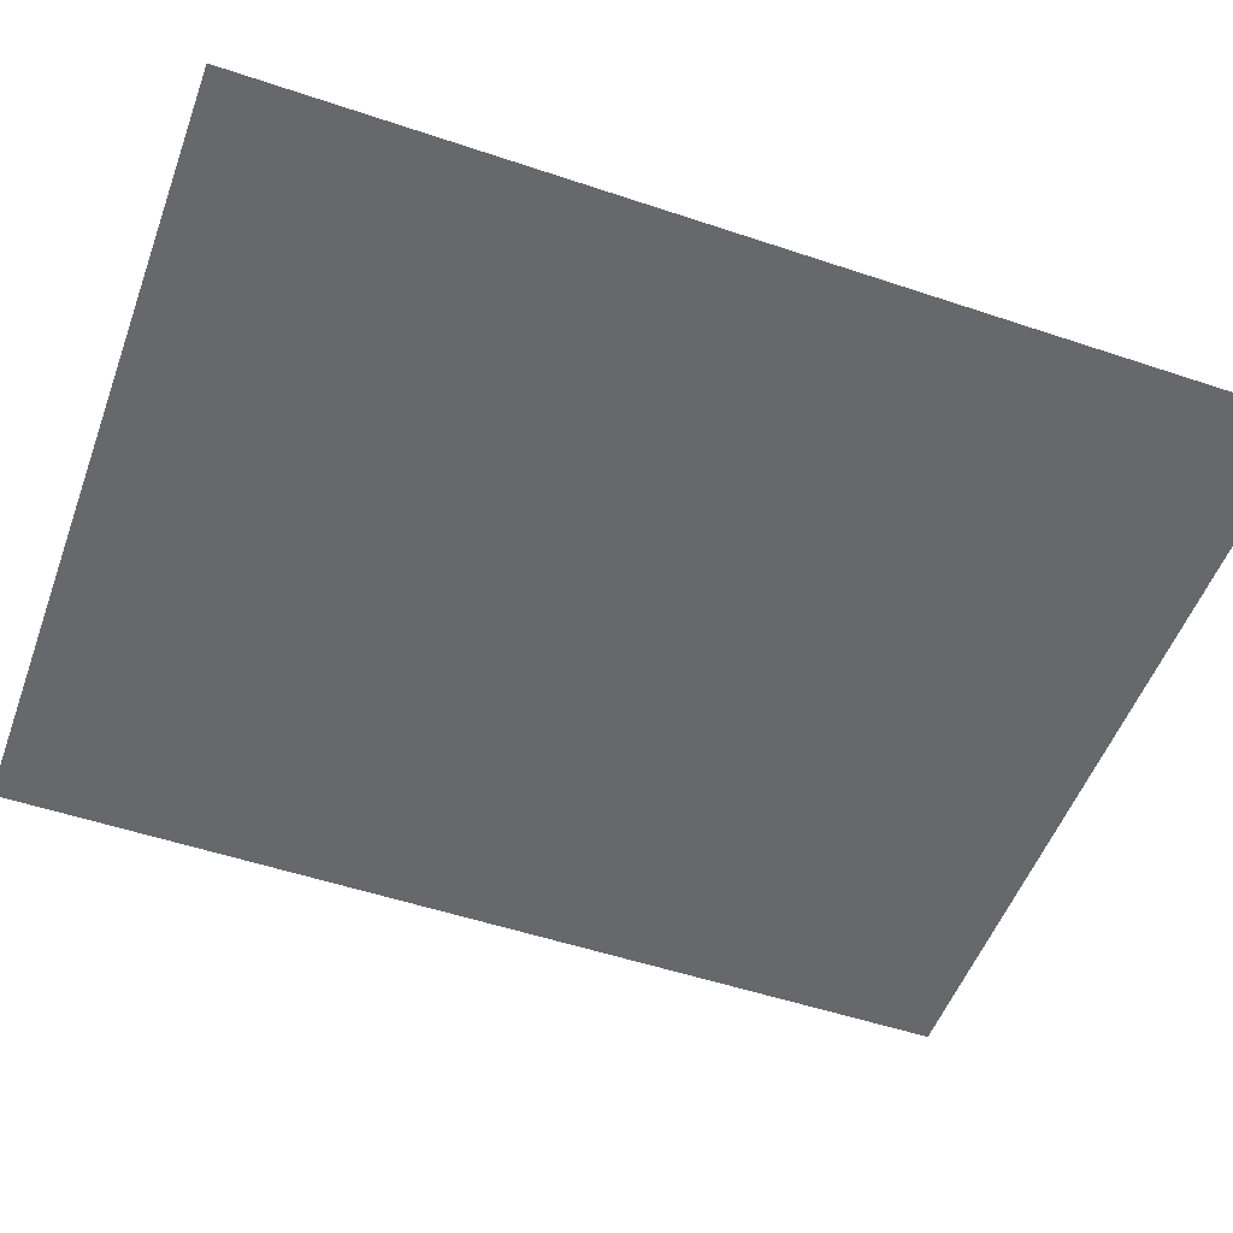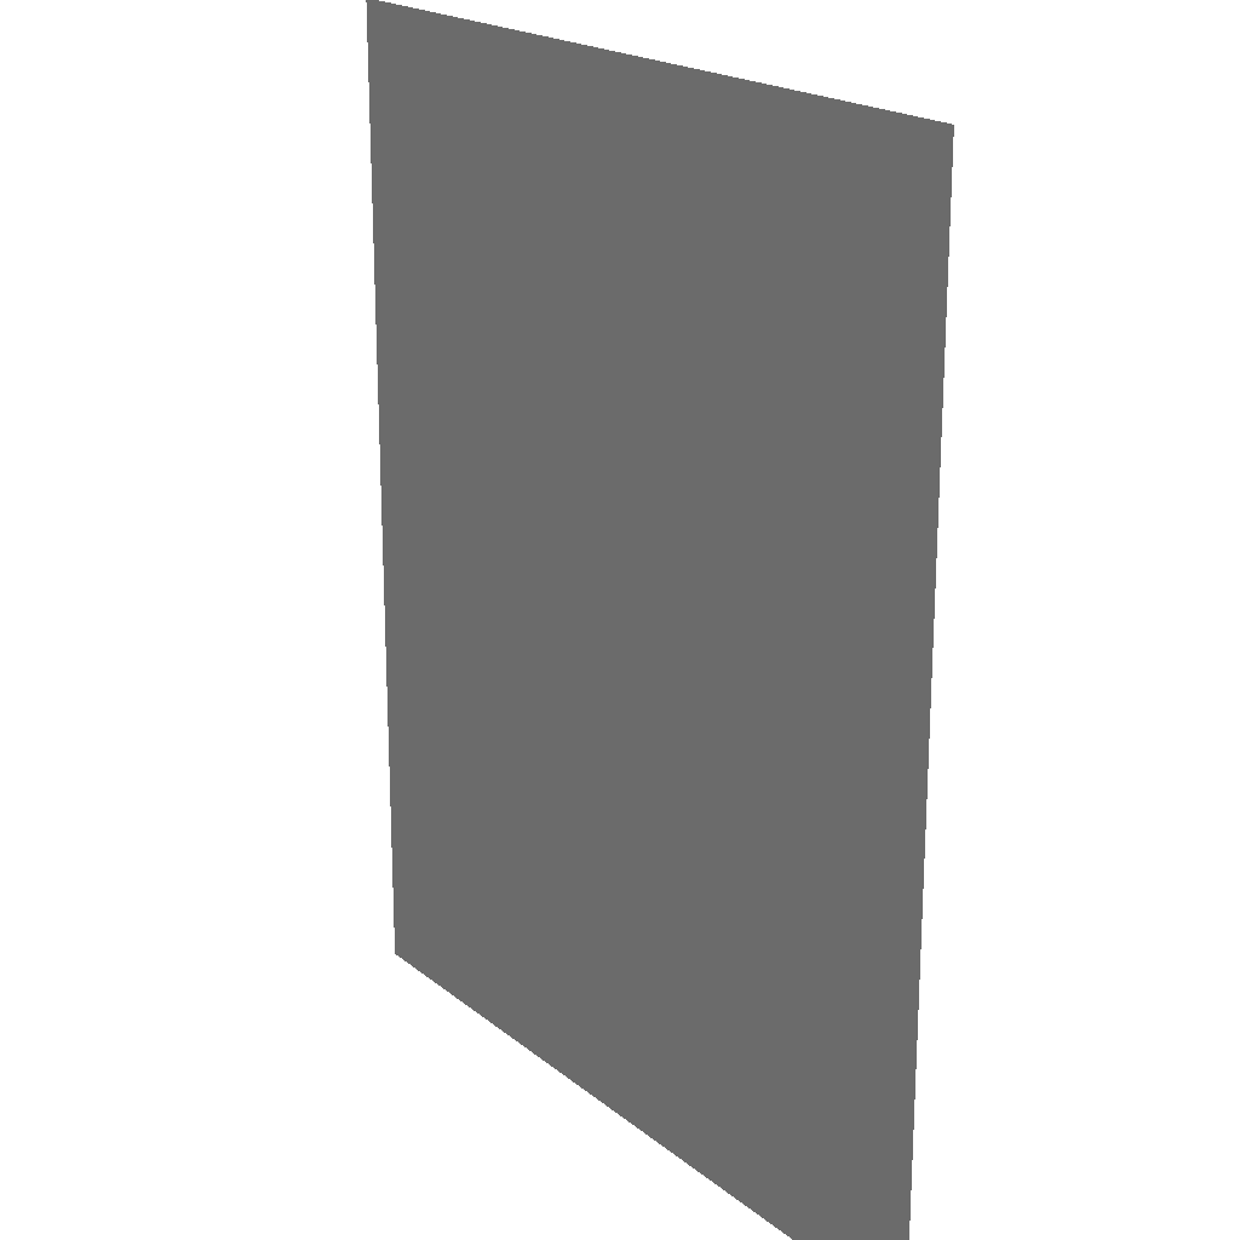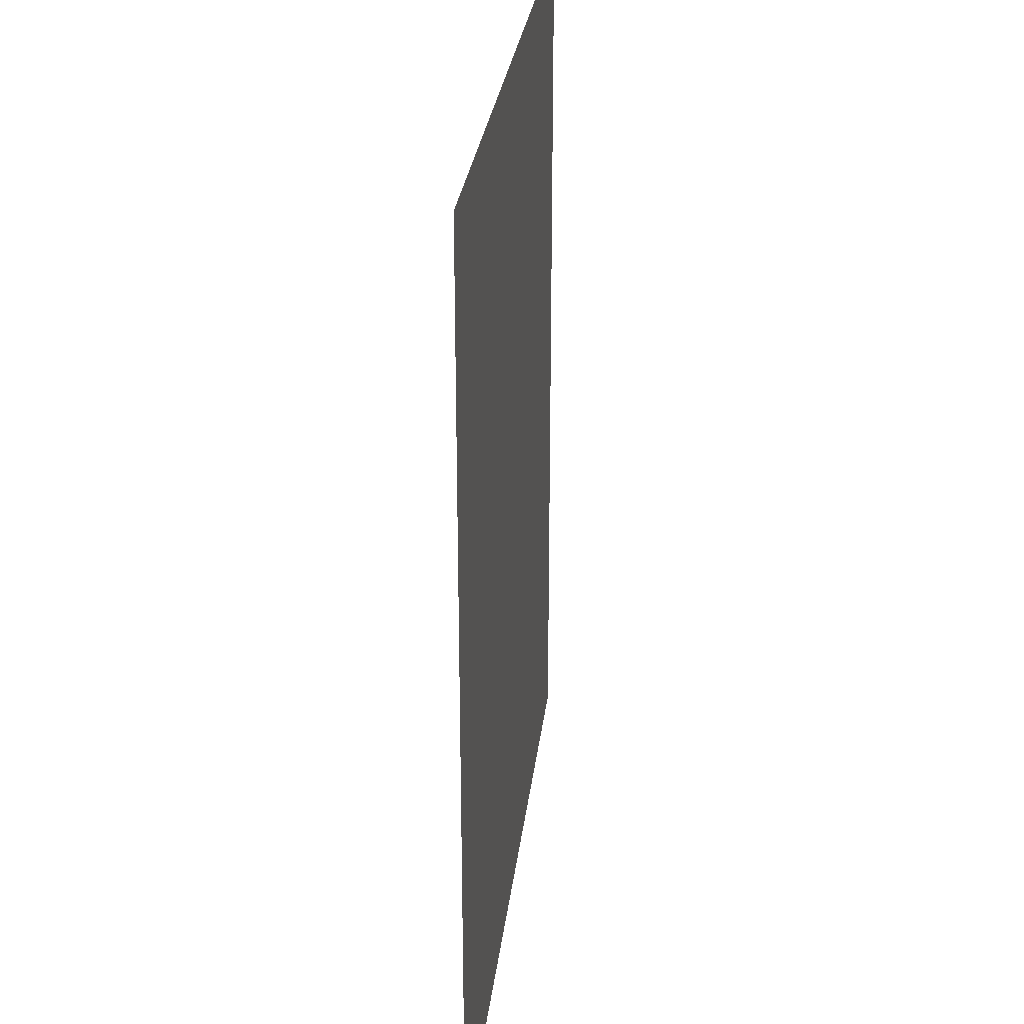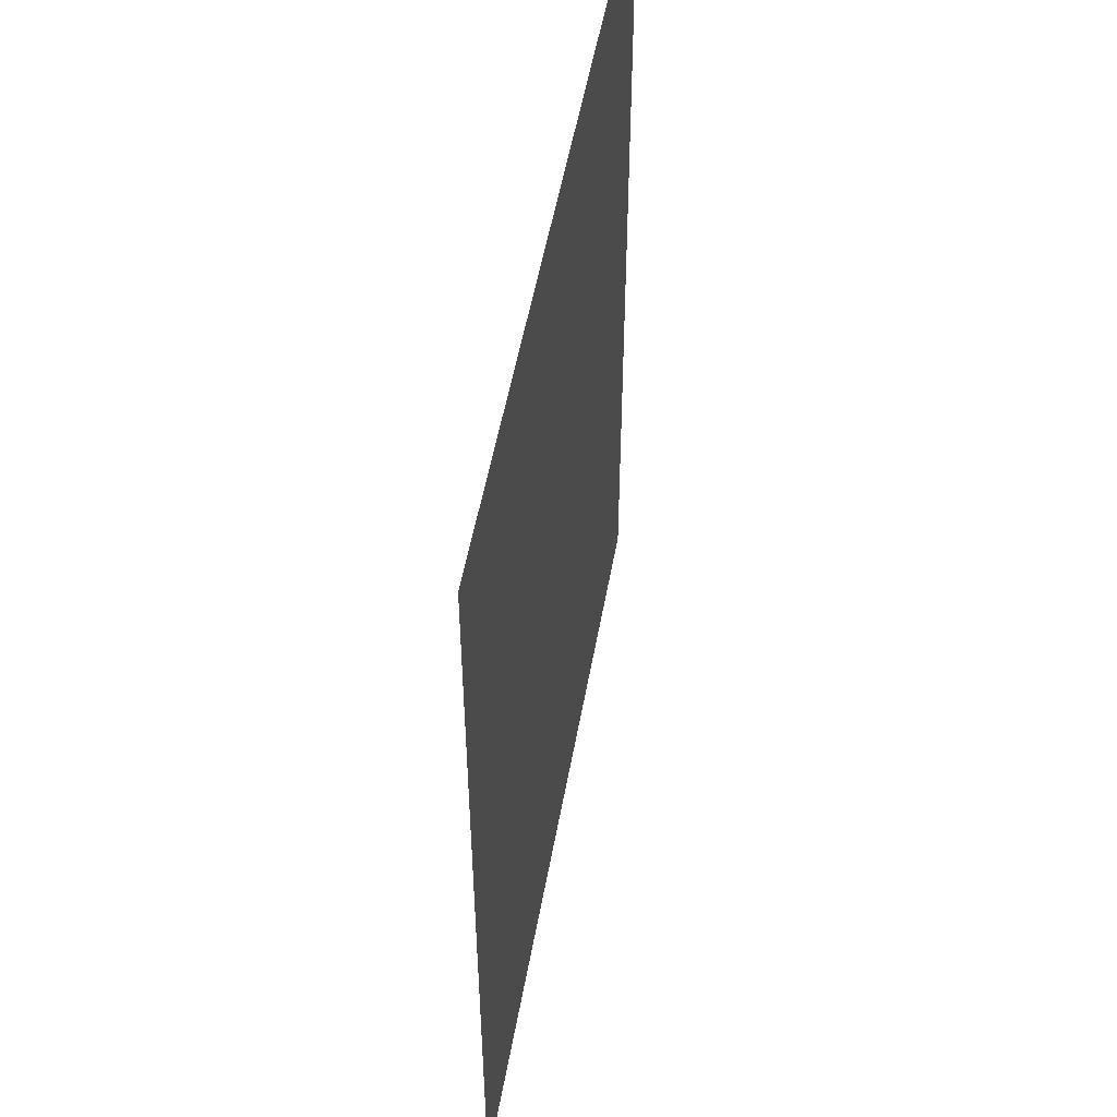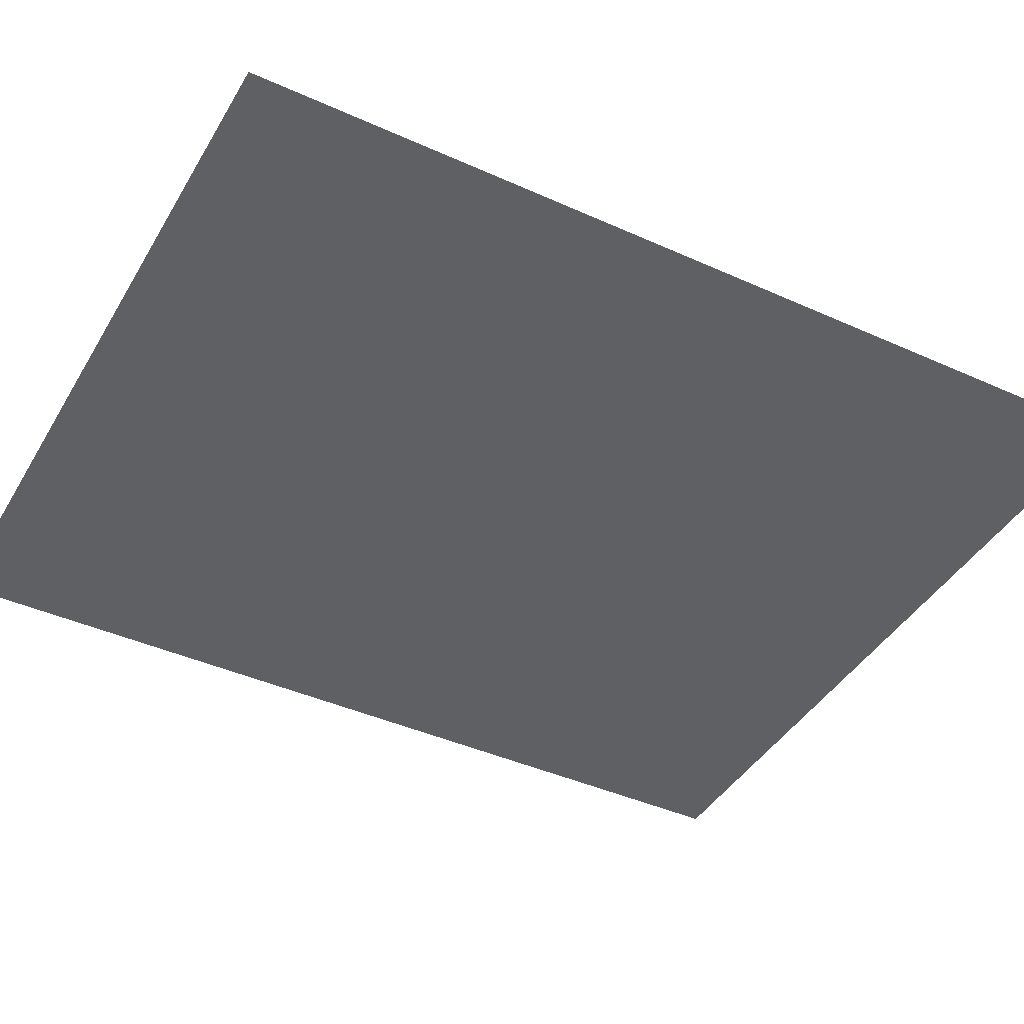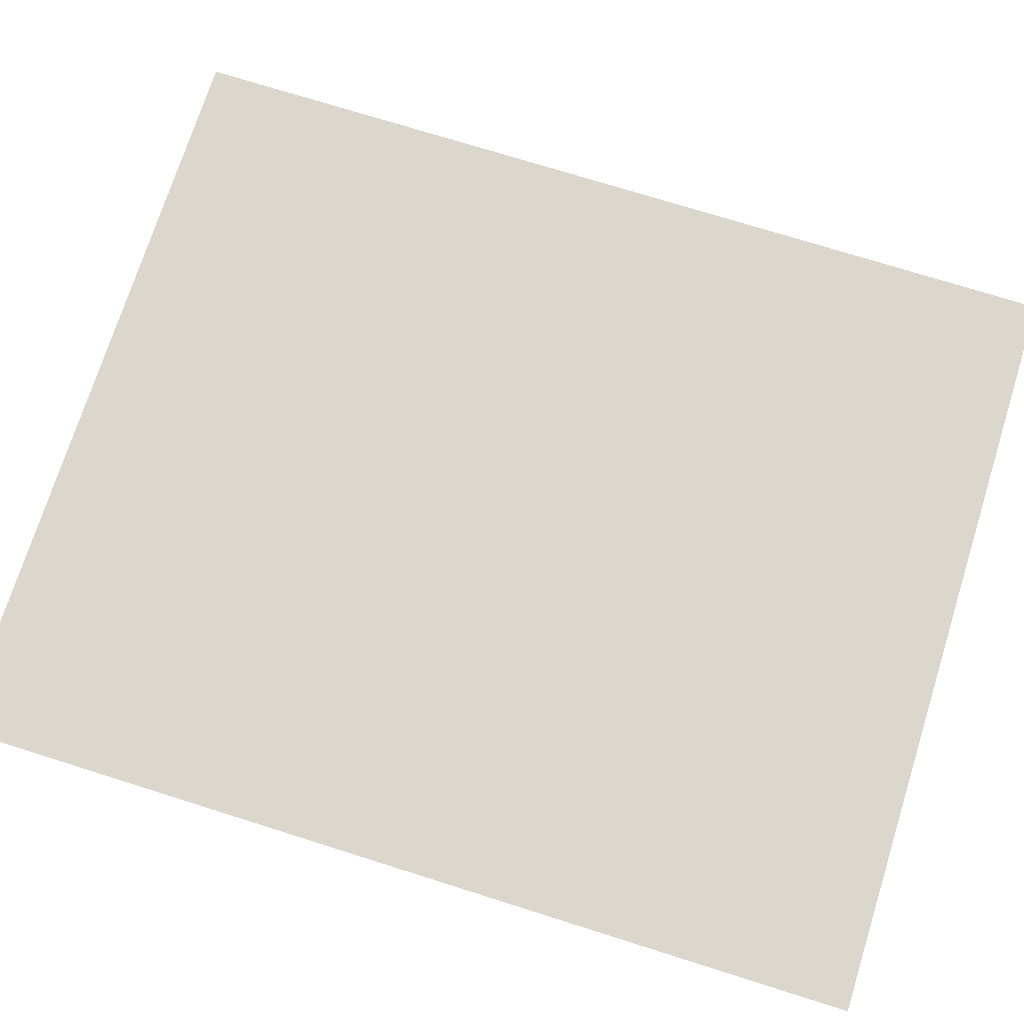
<metadata>
{"format":"obj","ext":"obj","renderer":"f3d","projection":"perspective","resolution":1024,"background":"white","views":[{"elev":-52.3,"azim":-109.9,"up":"+Z"},{"elev":19.9,"azim":-125.1,"up":"+Y"},{"elev":28.1,"azim":-83.4,"up":"+Y"},{"elev":52.9,"azim":-79.8,"up":"+Y"},{"elev":-42.1,"azim":-118.4,"up":"+Z"},{"elev":73.2,"azim":-72.5,"up":"+Z"}]}
</metadata>
<code>
v 0 -1.6 0
v -1.33 -1.6 0
v -1.33 0 0
v 0 0 0
g sandbox2_mesh_tile_0063
f 1 2 3 4

</code>
